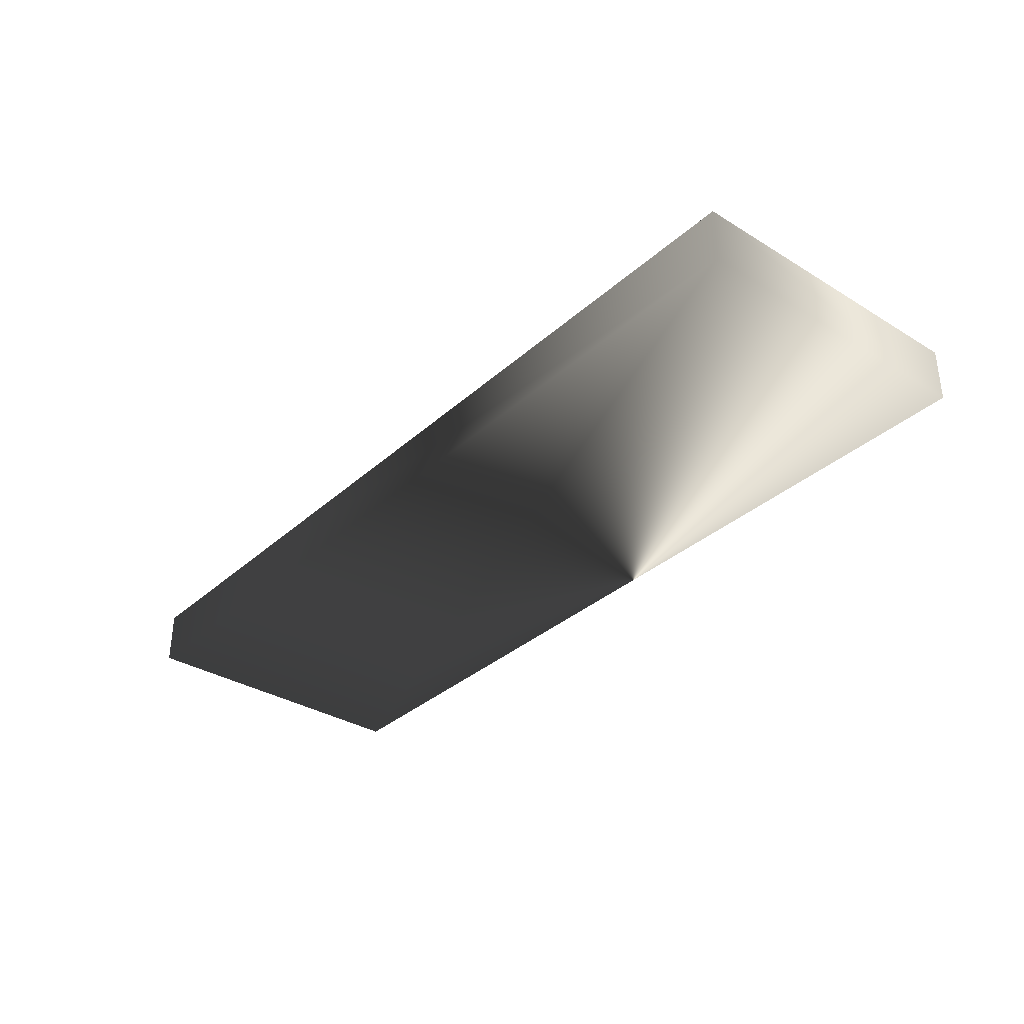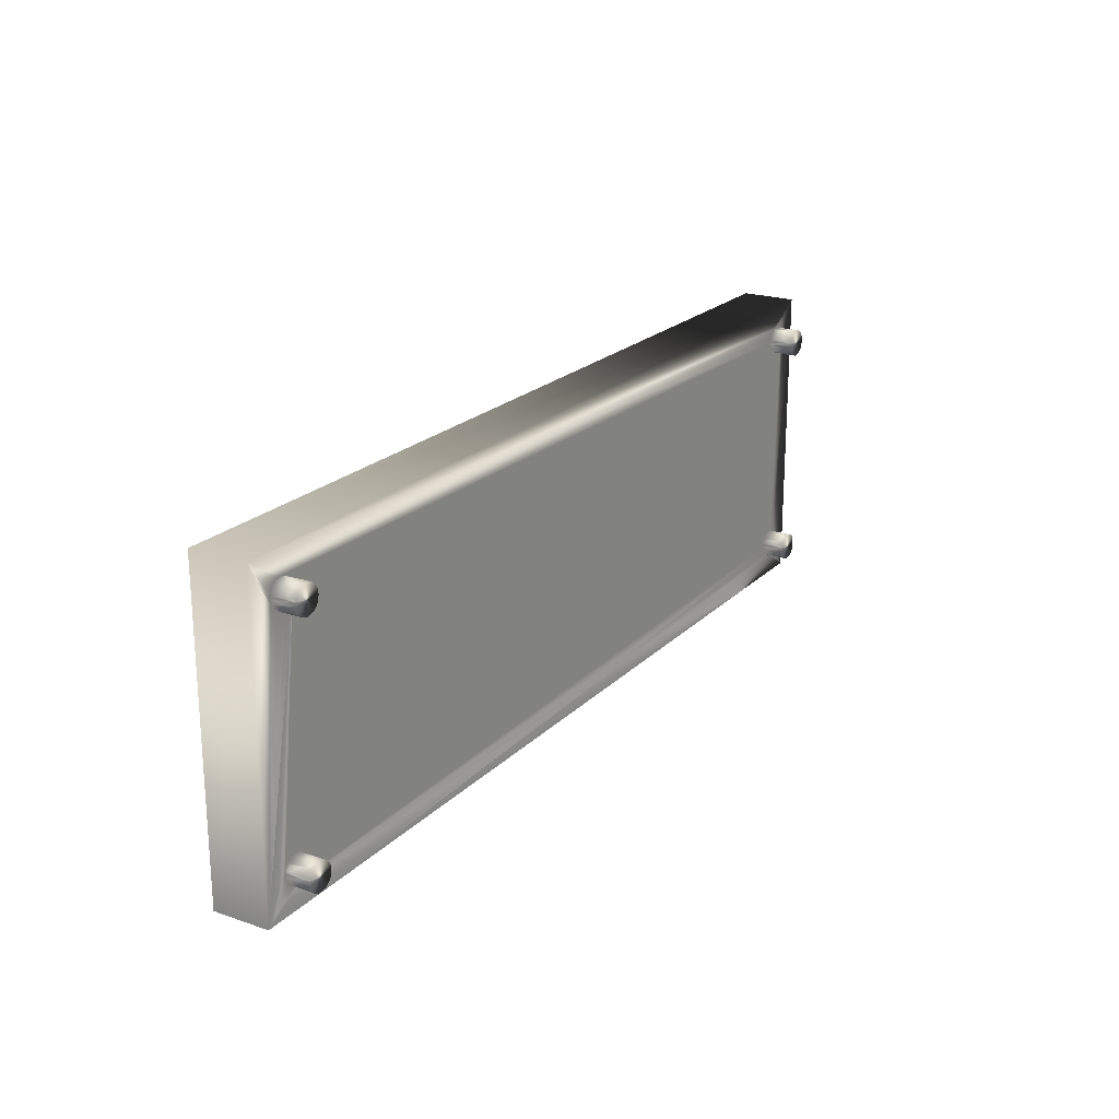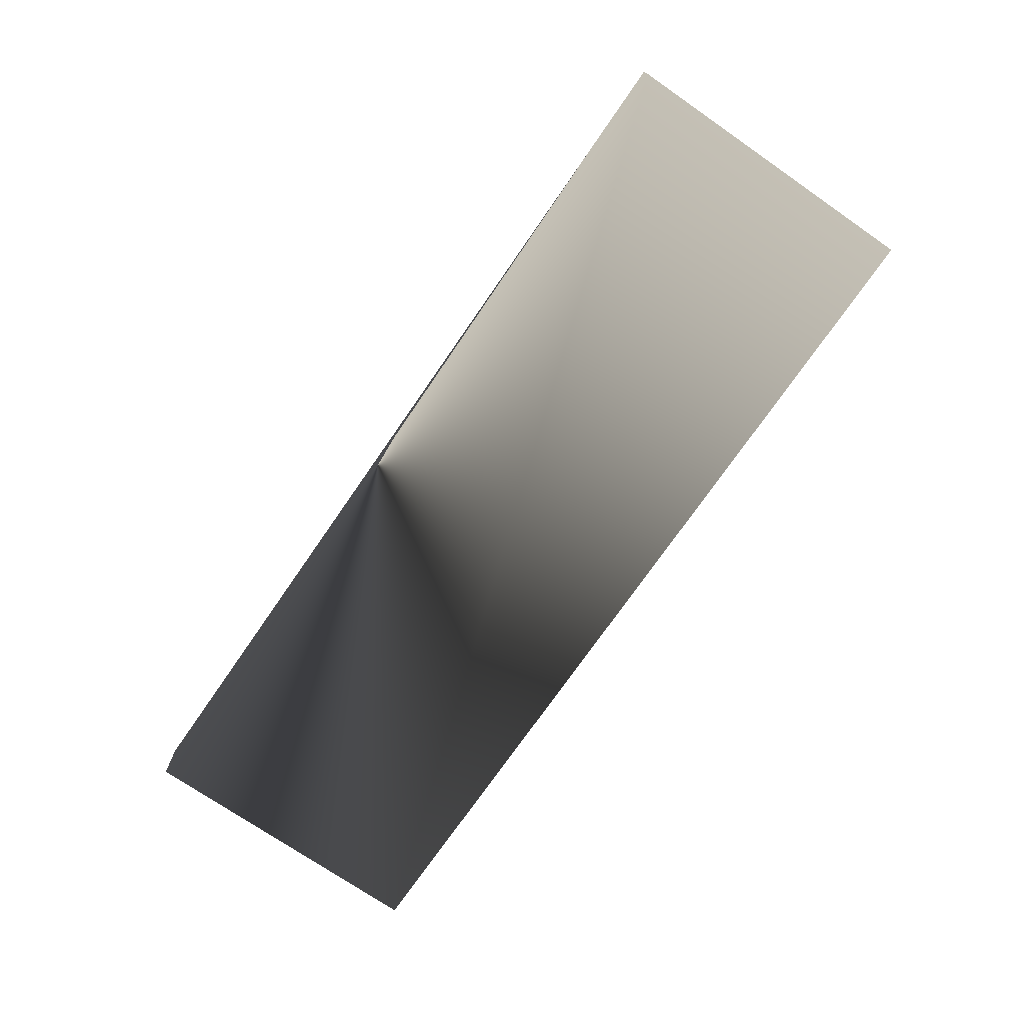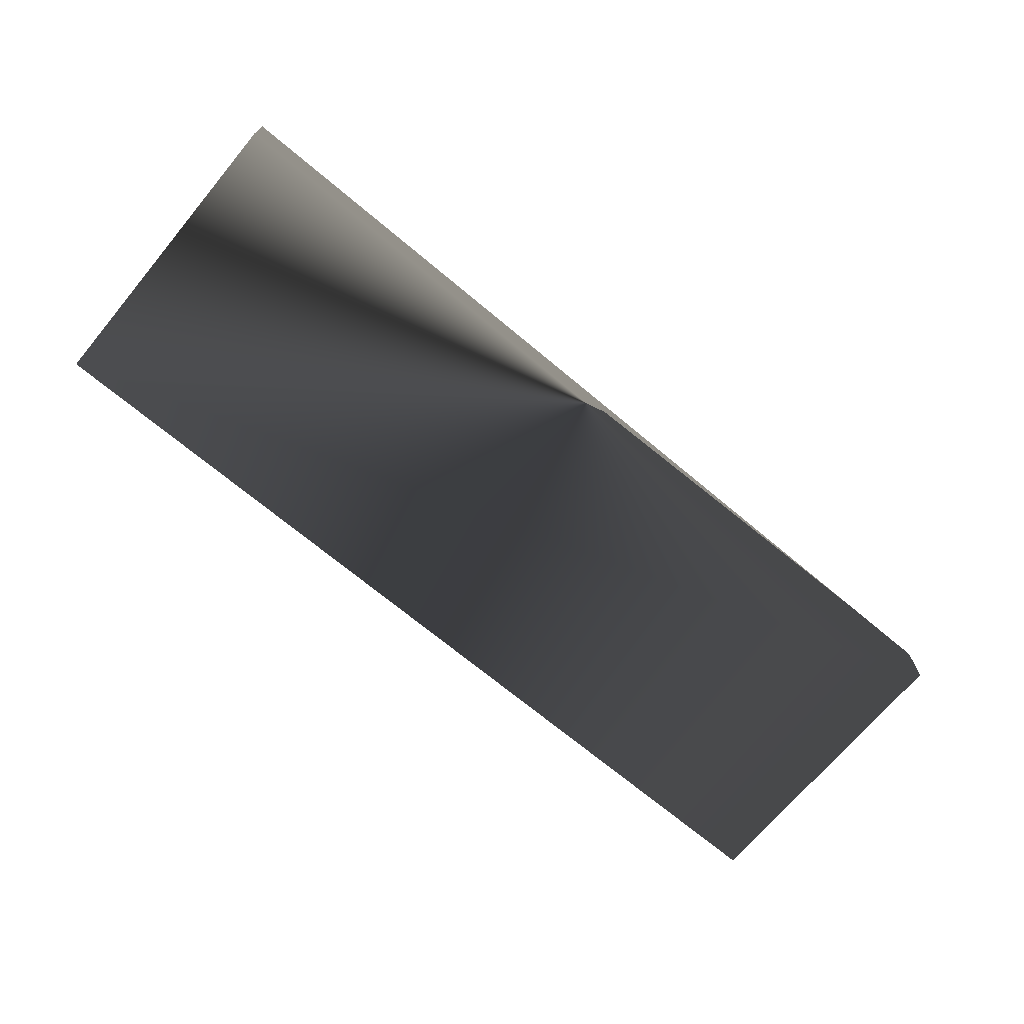
<metadata>
{"format":"obj","ext":"obj","renderer":"f3d","projection":"perspective","resolution":1024,"background":"white","views":[{"elev":-33.9,"azim":-129.8,"up":"+Z"},{"elev":21.2,"azim":-58.7,"up":"+Y"},{"elev":-73.2,"azim":55.4,"up":"+Z"},{"elev":-70.0,"azim":-39.9,"up":"+Z"}]}
</metadata>
<code>
v 1.5 0.5 0.09
v 1.5 0 0.09
v 1.5 0.5 0
v 1.5 0 0
v 0 0.5 0.09
v 0 0.5 0
v 0 0 0.09
v 0 0 0
v 0.07429 0.457 0.09
v 0.07702 0.4543 0.09
v 1.418 0.4361 0.09
v 0.07925 0.4511 0.09
v 1.429 0.4208 0.09
v 1.426 0.423 0.09
v 0.08189 0.4439 0.09
v 1.429 0.04075 0.09
v 1.426 0.04297 0.09
v 0.08088 0.4476 0.09
v 1.419 0.4324 0.09
v 1.419 0.0524 0.09
v 1.418 0.05614 0.09
v 0.06386 0.4619 0.09
v 0.0676 0.4609 0.09
v 0.07111 0.4592 0.09
v 1.423 0.4257 0.09
v 1.421 0.4289 0.09
v 1.462 0.06 0.09
v 1.462 0.05614 0.09
v 1.461 0.0524 0.09
v 1.423 0.04571 0.09
v 1.421 0.04889 0.09
v 0.08088 0.0524 0.09
v 0.07925 0.04889 0.09
v 0.04297 0.04571 0.09
v 0.04075 0.04889 0.09
v 0.03912 0.0524 0.09
v 0.03811 0.05614 0.09
v 1.444 0.03811 0.09
v 1.44 0.03778 0.09
v 1.436 0.03811 0.09
v 1.432 0.03912 0.09
v 0.06386 0.03811 0.09
v 0.06 0.03778 0.09
v 0.05614 0.03811 0.09
v 0.0524 0.03912 0.09
v 0.04889 0.04075 0.09
v 0.04571 0.04297 0.09
v 1.418 0.06386 0.09
v 0.08189 0.06386 0.09
v 1.418 0.06 0.09
v 0.08222 0.06 0.09
v 0.08189 0.05614 0.09
v 1.459 0.04889 0.09
v 1.457 0.04571 0.09
v 1.454 0.04297 0.09
v 1.451 0.04075 0.09
v 1.448 0.03912 0.09
v 0.0676 0.03912 0.09
v 0.07111 0.04075 0.09
v 0.07111 0.07925 0.09
v 1.44 0.4178 0.09
v 0.08222 0.44 0.09
v 1.436 0.4181 0.09
v 1.432 0.4191 0.09
v 0.03778 0.44 0.09
v 0.03811 0.4439 0.09
v 0.03912 0.4476 0.09
v 0.04075 0.4511 0.09
v 0.04297 0.4543 0.09
v 0.04571 0.457 0.09
v 0.04889 0.4592 0.09
v 0.0524 0.4609 0.09
v 0.05614 0.4619 0.09
v 0.06 0.4622 0.09
v 0.07702 0.04571 0.09
v 0.07429 0.04297 0.09
v 0.04571 0.07702 0.09
v 0.08189 0.4361 0.09
v 0.04297 0.07429 0.09
v 0.04075 0.07111 0.09
v 0.08088 0.0676 0.09
v 1.444 0.4181 0.09
v 0.06386 0.4181 0.09
v 0.06 0.4178 0.09
v 0.05614 0.4181 0.09
v 0.0524 0.4191 0.09
v 0.04889 0.4208 0.09
v 0.04571 0.423 0.09
v 0.04297 0.4257 0.09
v 0.04075 0.4289 0.09
v 0.03912 0.4324 0.09
v 0.03811 0.4361 0.09
v 1.418 0.44 0.09
v 1.418 0.4439 0.09
v 1.419 0.4476 0.09
v 1.421 0.4511 0.09
v 1.423 0.4543 0.09
v 1.426 0.457 0.09
v 0.03778 0.06 0.09
v 0.03811 0.06386 0.09
v 0.03912 0.0676 0.09
v 0.04889 0.07925 0.09
v 0.0524 0.08088 0.09
v 0.05614 0.08189 0.09
v 0.06 0.08222 0.09
v 0.06386 0.08189 0.09
v 0.0676 0.08088 0.09
v 0.08088 0.4324 0.09
v 0.07925 0.4289 0.09
v 0.07702 0.4257 0.09
v 0.07429 0.423 0.09
v 1.44 0.4622 0.09
v 1.444 0.4619 0.09
v 1.448 0.4609 0.09
v 1.451 0.4592 0.09
v 1.454 0.457 0.09
v 1.457 0.4543 0.09
v 1.459 0.4511 0.09
v 1.461 0.4476 0.09
v 1.462 0.4439 0.09
v 1.462 0.44 0.09
v 0.07429 0.07702 0.09
v 0.07702 0.07429 0.09
v 0.07925 0.07111 0.09
v 0.07111 0.4208 0.09
v 0.0676 0.4191 0.09
v 1.429 0.4592 0.09
v 1.432 0.4609 0.09
v 1.436 0.4619 0.09
v 1.419 0.0676 0.09
v 1.421 0.07111 0.09
v 1.423 0.07429 0.09
v 1.426 0.07702 0.09
v 1.429 0.07925 0.09
v 1.432 0.08088 0.09
v 1.451 0.07925 0.09
v 1.454 0.07702 0.09
v 1.457 0.07429 0.09
v 1.457 0.4257 0.09
v 1.454 0.423 0.09
v 1.459 0.07111 0.09
v 1.461 0.0676 0.09
v 1.462 0.06386 0.09
v 1.462 0.4361 0.09
v 1.461 0.4324 0.09
v 1.459 0.4289 0.09
v 1.451 0.4208 0.09
v 1.448 0.4191 0.09
v 1.448 0.08088 0.09
v 1.436 0.08189 0.09
v 1.44 0.08222 0.09
v 1.444 0.08189 0.09
v 0.03811 0.4439 0.13
v 0.03912 0.4476 0.13
v 0.04075 0.4511 0.13
v 0.04297 0.4543 0.13
v 0.04571 0.457 0.13
v 0.04889 0.4592 0.13
v 0.0524 0.4609 0.13
v 0.05614 0.4619 0.13
v 0.06 0.4622 0.13
v 0.06386 0.4619 0.13
v 0.0676 0.4609 0.13
v 0.07111 0.4592 0.13
v 0.07429 0.457 0.13
v 0.07702 0.4543 0.13
v 0.07925 0.4511 0.13
v 0.08088 0.4476 0.13
v 0.08189 0.4439 0.13
v 0.08222 0.44 0.13
v 0.08189 0.4361 0.13
v 0.08088 0.4324 0.13
v 0.07925 0.4289 0.13
v 0.07702 0.4257 0.13
v 0.07429 0.423 0.13
v 0.07111 0.4208 0.13
v 0.0676 0.4191 0.13
v 0.06386 0.4181 0.13
v 0.06 0.4178 0.13
v 0.05614 0.4181 0.13
v 0.0524 0.4191 0.13
v 0.04889 0.4208 0.13
v 0.04571 0.423 0.13
v 0.04297 0.4257 0.13
v 0.04075 0.4289 0.13
v 0.03912 0.4324 0.13
v 0.03811 0.4361 0.13
v 0.03778 0.44 0.13
v 0.06 0.44 0.13
v 0.03811 0.06386 0.13
v 0.03912 0.0676 0.13
v 0.04075 0.07111 0.13
v 0.04297 0.07429 0.13
v 0.04571 0.07702 0.13
v 0.04889 0.07925 0.13
v 0.0524 0.08088 0.13
v 0.05614 0.08189 0.13
v 0.06 0.08222 0.13
v 0.06386 0.08189 0.13
v 0.0676 0.08088 0.13
v 0.07111 0.07925 0.13
v 0.07429 0.07702 0.13
v 0.07702 0.07429 0.13
v 0.07925 0.07111 0.13
v 0.08088 0.0676 0.13
v 0.08189 0.06386 0.13
v 0.08222 0.06 0.13
v 0.08189 0.05614 0.13
v 0.08088 0.0524 0.13
v 0.07925 0.04889 0.13
v 0.07702 0.04571 0.13
v 0.07429 0.04297 0.13
v 0.07111 0.04075 0.13
v 0.0676 0.03912 0.13
v 0.06386 0.03811 0.13
v 0.06 0.03778 0.13
v 0.05614 0.03811 0.13
v 0.0524 0.03912 0.13
v 0.04889 0.04075 0.13
v 0.04571 0.04297 0.13
v 0.04297 0.04571 0.13
v 0.04075 0.04889 0.13
v 0.03912 0.0524 0.13
v 0.03811 0.05614 0.13
v 0.03778 0.06 0.13
v 0.06 0.06 0.13
v 1.418 0.06386 0.13
v 1.419 0.0676 0.13
v 1.421 0.07111 0.13
v 1.423 0.07429 0.13
v 1.426 0.07702 0.13
v 1.429 0.07925 0.13
v 1.432 0.08088 0.13
v 1.436 0.08189 0.13
v 1.44 0.08222 0.13
v 1.444 0.08189 0.13
v 1.448 0.08088 0.13
v 1.451 0.07925 0.13
v 1.454 0.07702 0.13
v 1.457 0.07429 0.13
v 1.459 0.07111 0.13
v 1.461 0.0676 0.13
v 1.462 0.06386 0.13
v 1.462 0.06 0.13
v 1.462 0.05614 0.13
v 1.461 0.0524 0.13
v 1.459 0.04889 0.13
v 1.457 0.04571 0.13
v 1.454 0.04297 0.13
v 1.451 0.04075 0.13
v 1.448 0.03912 0.13
v 1.444 0.03811 0.13
v 1.44 0.03778 0.13
v 1.436 0.03811 0.13
v 1.432 0.03912 0.13
v 1.429 0.04075 0.13
v 1.426 0.04297 0.13
v 1.423 0.04571 0.13
v 1.421 0.04889 0.13
v 1.419 0.0524 0.13
v 1.418 0.05614 0.13
v 1.418 0.06 0.13
v 1.44 0.06 0.13
v 1.418 0.4439 0.13
v 1.419 0.4476 0.13
v 1.421 0.4511 0.13
v 1.423 0.4543 0.13
v 1.426 0.457 0.13
v 1.429 0.4592 0.13
v 1.432 0.4609 0.13
v 1.436 0.4619 0.13
v 1.44 0.4622 0.13
v 1.444 0.4619 0.13
v 1.448 0.4609 0.13
v 1.451 0.4592 0.13
v 1.454 0.457 0.13
v 1.457 0.4543 0.13
v 1.459 0.4511 0.13
v 1.461 0.4476 0.13
v 1.462 0.4439 0.13
v 1.462 0.44 0.13
v 1.462 0.4361 0.13
v 1.461 0.4324 0.13
v 1.459 0.4289 0.13
v 1.457 0.4257 0.13
v 1.454 0.423 0.13
v 1.451 0.4208 0.13
v 1.448 0.4191 0.13
v 1.444 0.4181 0.13
v 1.44 0.4178 0.13
v 1.436 0.4181 0.13
v 1.432 0.4191 0.13
v 1.429 0.4208 0.13
v 1.426 0.423 0.13
v 1.423 0.4257 0.13
v 1.421 0.4289 0.13
v 1.419 0.4324 0.13
v 1.418 0.4361 0.13
v 1.418 0.44 0.13
v 1.44 0.44 0.13
f 1 2 3
f 3 2 4
f 5 1 6
f 6 1 3
f 7 5 8
f 8 5 6
f 2 7 4
f 4 7 8
f 9 10 11
f 11 10 12
f 13 14 15
f 16 17 7
f 12 18 11
f 11 18 15
f 11 15 19
f 20 21 7
f 22 23 11
f 11 23 24
f 11 24 9
f 14 25 15
f 15 25 26
f 15 26 19
f 27 28 2
f 2 28 29
f 17 30 7
f 7 30 31
f 7 31 20
f 32 33 21
f 34 35 7
f 7 35 36
f 7 36 37
f 38 39 2
f 2 39 40
f 2 40 7
f 7 40 41
f 7 41 16
f 42 43 7
f 7 43 44
f 7 44 45
f 45 46 7
f 7 46 47
f 7 47 34
f 48 49 50
f 50 49 51
f 50 51 21
f 21 51 52
f 21 52 32
f 29 53 2
f 2 53 54
f 2 54 55
f 55 56 2
f 2 56 57
f 2 57 38
f 42 7 58
f 58 7 21
f 58 21 59
f 60 61 62
f 62 61 63
f 62 63 15
f 15 63 64
f 15 64 13
f 65 66 5
f 5 66 67
f 5 67 68
f 68 69 5
f 5 69 70
f 5 70 71
f 71 72 5
f 5 72 73
f 5 73 74
f 33 75 21
f 21 75 76
f 21 76 59
f 77 78 79
f 79 78 80
f 81 49 82
f 83 84 7
f 7 84 85
f 7 85 86
f 86 87 7
f 7 87 88
f 7 88 89
f 89 90 7
f 7 90 91
f 7 91 5
f 5 91 92
f 5 92 65
f 22 11 74
f 74 11 93
f 74 93 5
f 5 93 94
f 5 94 95
f 95 96 5
f 5 96 97
f 5 97 98
f 37 99 7
f 7 99 100
f 7 100 101
f 77 102 78
f 78 102 103
f 78 103 104
f 104 105 78
f 78 105 106
f 78 106 62
f 62 106 107
f 62 107 60
f 108 7 78
f 78 7 101
f 78 101 80
f 108 109 7
f 7 109 110
f 7 110 111
f 112 113 1
f 1 113 114
f 1 114 115
f 115 116 1
f 1 116 117
f 1 117 118
f 118 119 1
f 1 119 120
f 1 120 121
f 60 122 61
f 61 122 123
f 61 123 82
f 82 123 124
f 82 124 81
f 111 125 7
f 7 125 126
f 7 126 83
f 98 127 5
f 5 127 128
f 5 128 1
f 1 128 129
f 1 129 112
f 48 130 49
f 49 130 131
f 49 131 82
f 82 131 132
f 132 133 82
f 82 133 134
f 82 134 135
f 136 137 1
f 1 137 138
f 139 140 136
f 138 141 1
f 1 141 142
f 1 142 2
f 2 142 143
f 2 143 27
f 121 144 1
f 1 144 145
f 1 145 136
f 136 145 146
f 136 146 139
f 140 147 136
f 136 147 148
f 136 148 149
f 135 150 82
f 82 150 151
f 82 151 148
f 148 151 152
f 148 152 149
f 8 6 4
f 4 6 3
f 65 153 66
f 66 153 154
f 66 154 67
f 67 154 155
f 67 155 68
f 68 155 156
f 68 156 69
f 69 156 157
f 69 157 70
f 70 157 158
f 70 158 71
f 71 158 159
f 71 159 72
f 72 159 160
f 72 160 73
f 73 160 161
f 73 161 74
f 74 161 162
f 74 162 22
f 22 162 163
f 22 163 23
f 23 163 164
f 23 164 24
f 24 164 165
f 24 165 9
f 9 165 166
f 9 166 10
f 10 166 167
f 10 167 12
f 12 167 168
f 12 168 18
f 18 168 169
f 18 169 15
f 15 169 170
f 15 170 62
f 62 170 171
f 62 171 78
f 78 171 172
f 78 172 108
f 108 172 173
f 108 173 109
f 109 173 174
f 109 174 110
f 110 174 175
f 110 175 111
f 111 175 176
f 111 176 125
f 125 176 177
f 125 177 126
f 126 177 178
f 126 178 83
f 83 178 179
f 83 179 84
f 84 179 180
f 84 180 85
f 85 180 181
f 85 181 86
f 86 181 182
f 86 182 87
f 87 182 183
f 87 183 88
f 88 183 184
f 88 184 89
f 89 184 185
f 89 185 90
f 90 185 186
f 90 186 91
f 91 186 187
f 91 187 92
f 92 187 188
f 92 188 65
f 65 188 153
f 172 171 189
f 189 171 170
f 189 170 169
f 175 174 189
f 189 174 173
f 189 173 172
f 178 177 189
f 189 177 176
f 189 176 175
f 181 180 189
f 189 180 179
f 189 179 178
f 184 183 189
f 189 183 182
f 189 182 181
f 187 186 189
f 189 186 185
f 189 185 184
f 154 153 189
f 189 153 188
f 189 188 187
f 157 156 189
f 189 156 155
f 189 155 154
f 160 159 189
f 189 159 158
f 189 158 157
f 163 162 189
f 189 162 161
f 189 161 160
f 166 165 189
f 189 165 164
f 189 164 163
f 169 168 189
f 189 168 167
f 189 167 166
f 99 190 100
f 100 190 191
f 100 191 101
f 101 191 192
f 101 192 80
f 80 192 193
f 80 193 79
f 79 193 194
f 79 194 77
f 77 194 195
f 77 195 102
f 102 195 196
f 102 196 103
f 103 196 197
f 103 197 104
f 104 197 198
f 104 198 105
f 105 198 199
f 105 199 106
f 106 199 200
f 106 200 107
f 107 200 201
f 107 201 60
f 60 201 202
f 60 202 122
f 122 202 203
f 122 203 123
f 123 203 204
f 123 204 124
f 124 204 205
f 124 205 81
f 81 205 206
f 81 206 49
f 49 206 207
f 49 207 51
f 51 207 208
f 51 208 52
f 52 208 209
f 52 209 32
f 32 209 210
f 32 210 33
f 33 210 211
f 33 211 75
f 75 211 212
f 75 212 76
f 76 212 213
f 76 213 59
f 59 213 214
f 59 214 58
f 58 214 215
f 58 215 42
f 42 215 216
f 42 216 43
f 43 216 217
f 43 217 44
f 44 217 218
f 44 218 45
f 45 218 219
f 45 219 46
f 46 219 220
f 46 220 47
f 47 220 221
f 47 221 34
f 34 221 222
f 34 222 35
f 35 222 223
f 35 223 36
f 36 223 224
f 36 224 37
f 37 224 225
f 37 225 99
f 99 225 190
f 191 190 226
f 226 190 225
f 226 225 224
f 194 193 226
f 226 193 192
f 226 192 191
f 197 196 226
f 226 196 195
f 226 195 194
f 200 199 226
f 226 199 198
f 226 198 197
f 203 202 226
f 226 202 201
f 226 201 200
f 206 205 226
f 226 205 204
f 226 204 203
f 209 208 226
f 226 208 207
f 226 207 206
f 212 211 226
f 226 211 210
f 226 210 209
f 215 214 226
f 226 214 213
f 226 213 212
f 218 217 226
f 226 217 216
f 226 216 215
f 221 220 226
f 226 220 219
f 226 219 218
f 224 223 226
f 226 223 222
f 226 222 221
f 50 227 48
f 48 227 228
f 48 228 130
f 130 228 229
f 130 229 131
f 131 229 230
f 131 230 132
f 132 230 231
f 132 231 133
f 133 231 232
f 133 232 134
f 134 232 233
f 134 233 135
f 135 233 234
f 135 234 150
f 150 234 235
f 150 235 151
f 151 235 236
f 151 236 152
f 152 236 237
f 152 237 149
f 149 237 238
f 149 238 136
f 136 238 239
f 136 239 137
f 137 239 240
f 137 240 138
f 138 240 241
f 138 241 141
f 141 241 242
f 141 242 142
f 142 242 243
f 142 243 143
f 143 243 244
f 143 244 27
f 27 244 245
f 27 245 28
f 28 245 246
f 28 246 29
f 29 246 247
f 29 247 53
f 53 247 248
f 53 248 54
f 54 248 249
f 54 249 55
f 55 249 250
f 55 250 56
f 56 250 251
f 56 251 57
f 57 251 252
f 57 252 38
f 38 252 253
f 38 253 39
f 39 253 254
f 39 254 40
f 40 254 255
f 40 255 41
f 41 255 256
f 41 256 16
f 16 256 257
f 16 257 17
f 17 257 258
f 17 258 30
f 30 258 259
f 30 259 31
f 31 259 260
f 31 260 20
f 20 260 261
f 20 261 21
f 21 261 262
f 21 262 50
f 50 262 227
f 246 245 263
f 263 245 244
f 263 244 243
f 249 248 263
f 263 248 247
f 263 247 246
f 252 251 263
f 263 251 250
f 263 250 249
f 255 254 263
f 263 254 253
f 263 253 252
f 258 257 263
f 263 257 256
f 263 256 255
f 261 260 263
f 263 260 259
f 263 259 258
f 228 227 263
f 263 227 262
f 263 262 261
f 231 230 263
f 263 230 229
f 263 229 228
f 234 233 263
f 263 233 232
f 263 232 231
f 237 236 263
f 263 236 235
f 263 235 234
f 240 239 263
f 263 239 238
f 263 238 237
f 243 242 263
f 263 242 241
f 263 241 240
f 93 264 94
f 94 264 265
f 94 265 95
f 95 265 266
f 95 266 96
f 96 266 267
f 96 267 97
f 97 267 268
f 97 268 98
f 98 268 269
f 98 269 127
f 127 269 270
f 127 270 128
f 128 270 271
f 128 271 129
f 129 271 272
f 129 272 112
f 112 272 273
f 112 273 113
f 113 273 274
f 113 274 114
f 114 274 275
f 114 275 115
f 115 275 276
f 115 276 116
f 116 276 277
f 116 277 117
f 117 277 278
f 117 278 118
f 118 278 279
f 118 279 119
f 119 279 280
f 119 280 120
f 120 280 281
f 120 281 121
f 121 281 282
f 121 282 144
f 144 282 283
f 144 283 145
f 145 283 284
f 145 284 146
f 146 284 285
f 146 285 139
f 139 285 286
f 139 286 140
f 140 286 287
f 140 287 147
f 147 287 288
f 147 288 148
f 148 288 289
f 148 289 82
f 82 289 290
f 82 290 61
f 61 290 291
f 61 291 63
f 63 291 292
f 63 292 64
f 64 292 293
f 64 293 13
f 13 293 294
f 13 294 14
f 14 294 295
f 14 295 25
f 25 295 296
f 25 296 26
f 26 296 297
f 26 297 19
f 19 297 298
f 19 298 11
f 11 298 299
f 11 299 93
f 93 299 264
f 265 264 300
f 300 264 299
f 300 299 298
f 268 267 300
f 300 267 266
f 300 266 265
f 271 270 300
f 300 270 269
f 300 269 268
f 274 273 300
f 300 273 272
f 300 272 271
f 277 276 300
f 300 276 275
f 300 275 274
f 280 279 300
f 300 279 278
f 300 278 277
f 283 282 300
f 300 282 281
f 300 281 280
f 286 285 300
f 300 285 284
f 300 284 283
f 289 288 300
f 300 288 287
f 300 287 286
f 292 291 300
f 300 291 290
f 300 290 289
f 295 294 300
f 300 294 293
f 300 293 292
f 298 297 300
f 300 297 296
f 300 296 295

</code>
